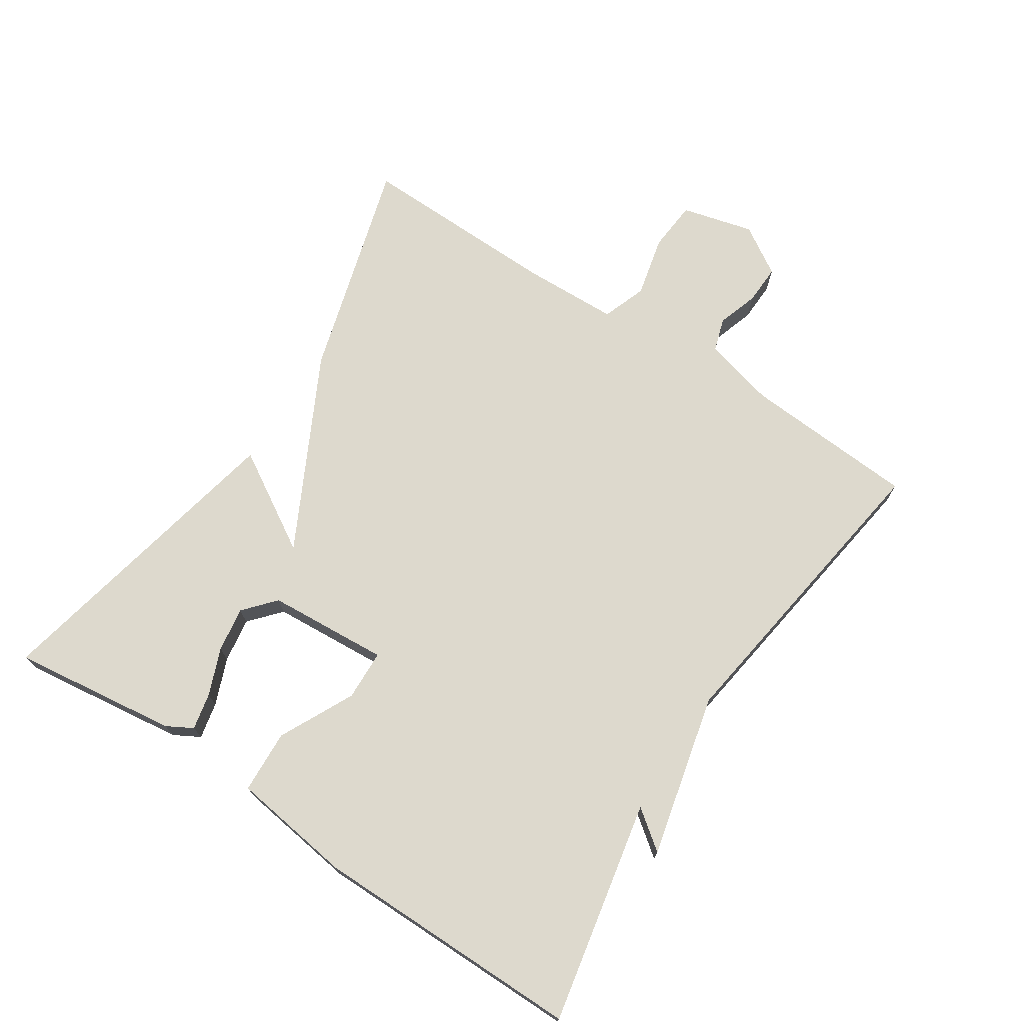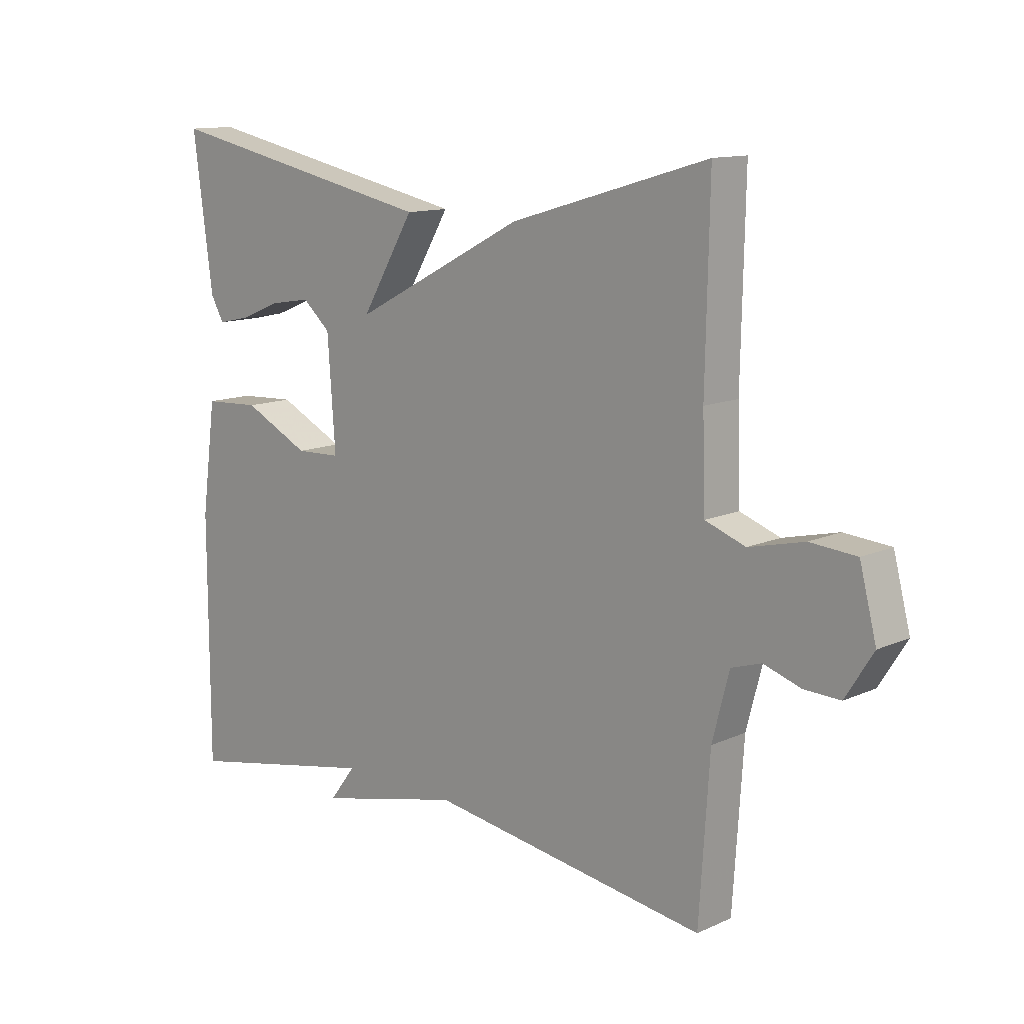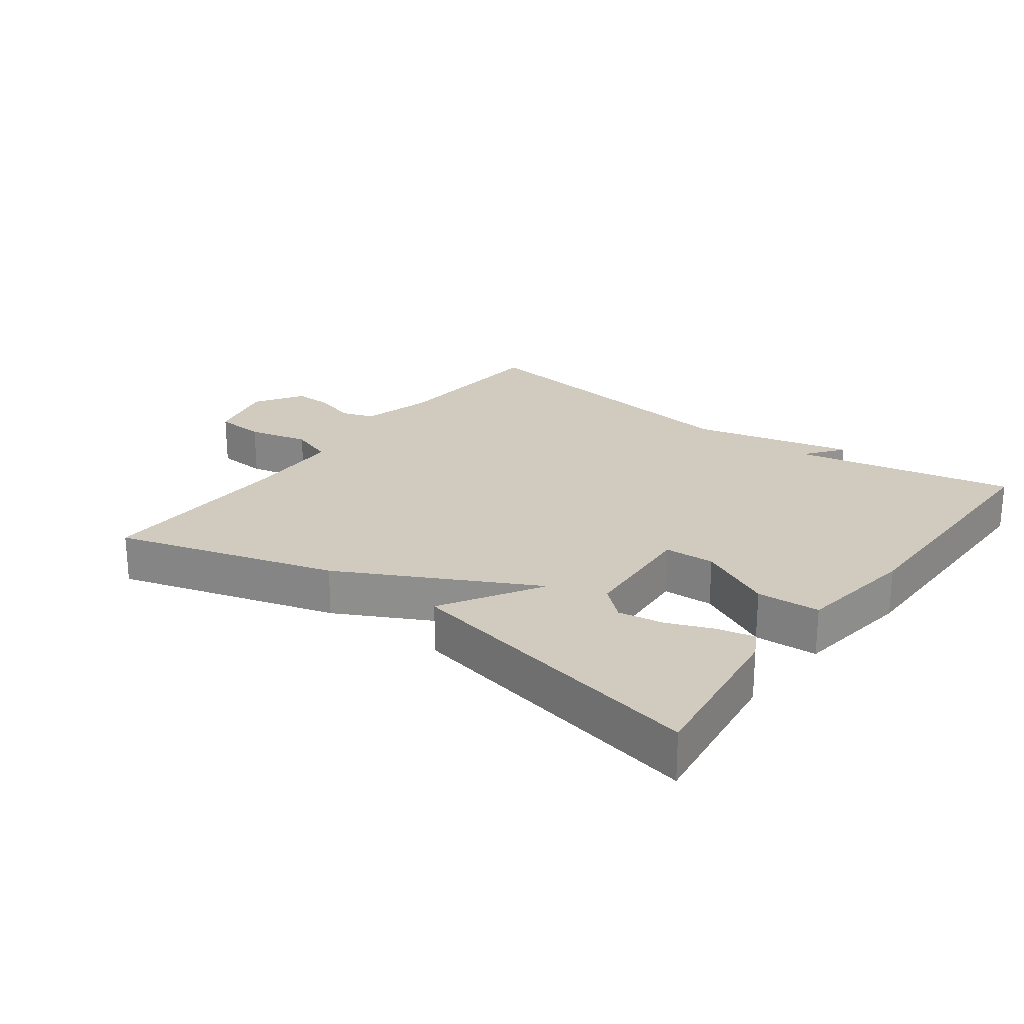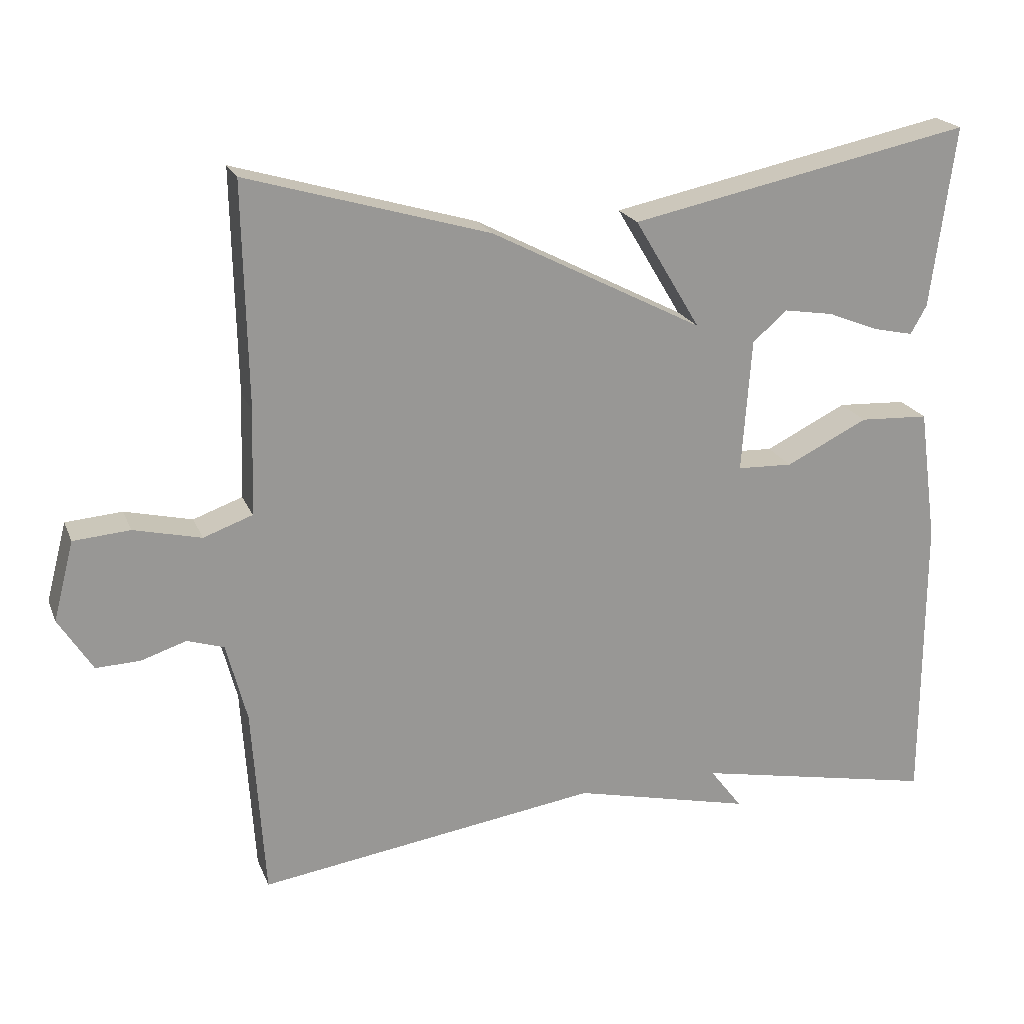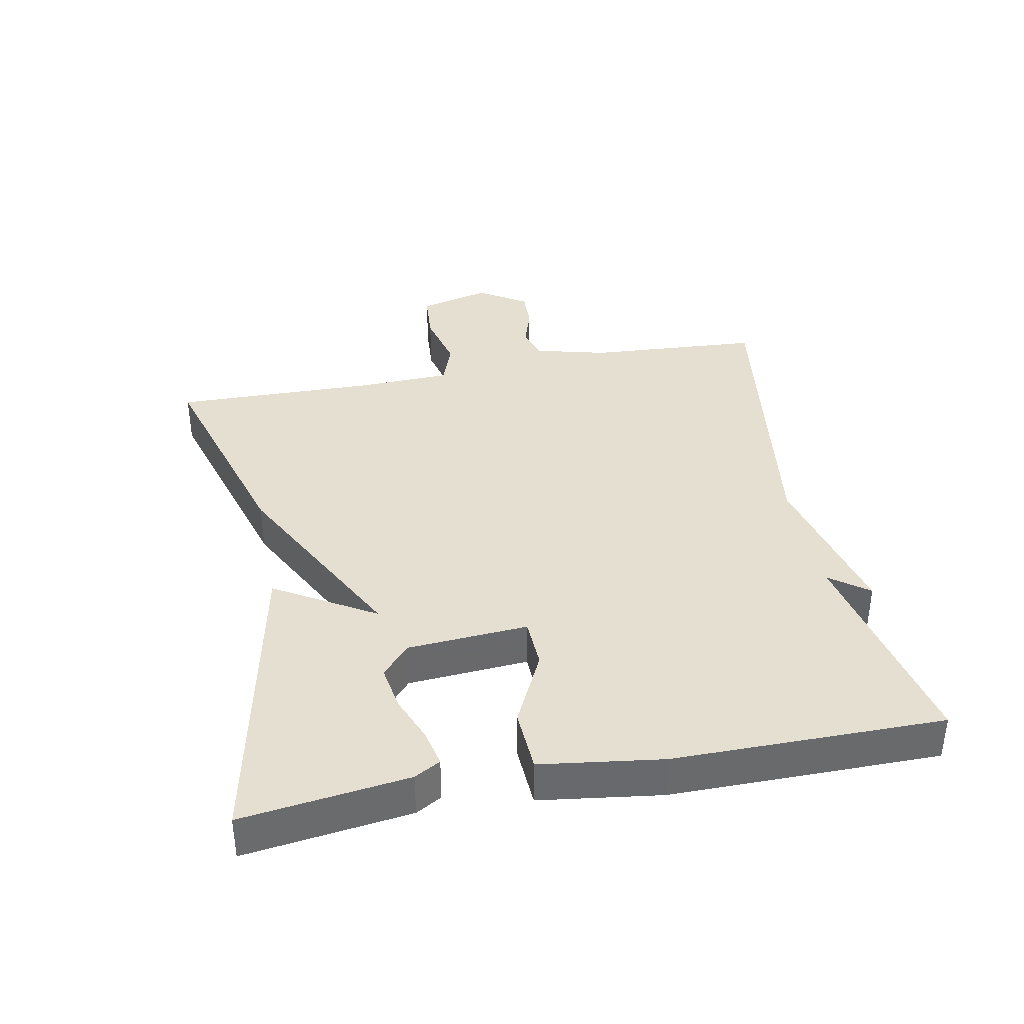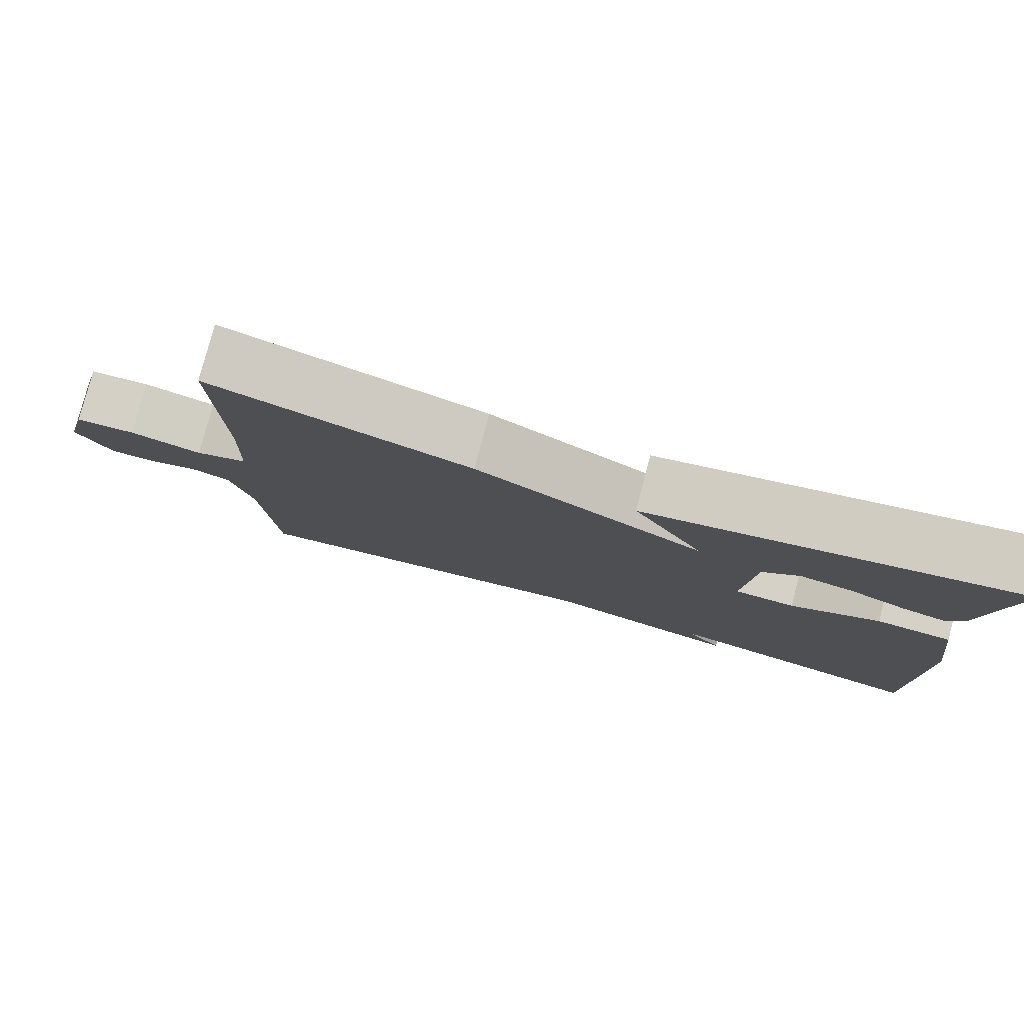
<metadata>
{"format":"obj","ext":"obj","renderer":"f3d","projection":"perspective","resolution":1024,"background":"white","views":[{"elev":72.0,"azim":123.4,"up":"+Y"},{"elev":12.5,"azim":-136.1,"up":"+Z"},{"elev":23.3,"azim":36.7,"up":"+Y"},{"elev":20.9,"azim":-18.0,"up":"+Z"},{"elev":37.5,"azim":79.0,"up":"+Y"},{"elev":79.2,"azim":14.8,"up":"+Z"}]}
</metadata>
<code>
v 0.5 0.07 -0.5
v 0.167 0.07 -0.433
v 0.211 0.07 -0.491
v -0.033 0.07 -0.433
v -0.5 0.07 -0.5
v -0.517 0.07 -0.239
v -0.545 0.07 -0.131
v -0.595 0.07 -0.115
v -0.657 0.07 -0.135
v -0.717 0.07 -0.137
v -0.763 0.07 -0.064
v -0.735 0.07 0.044
v -0.658 0.07 0.05
v -0.566 0.07 0.028
v -0.499 0.07 0.052
v -0.494 0.07 0.196
v -0.5 0.07 0.5
v -0.169 0.07 0.403
v 0.121 0.07 0.253
v 0.031 0.07 0.403
v 0.5 0.07 0.5
v 0.467 0.07 0.251
v 0.445 0.07 0.212
v 0.39 0.07 0.224
v 0.32 0.07 0.252
v 0.252 0.07 0.263
v 0.205 0.07 0.222
v 0.192 0.07 0.04
v 0.268 0.07 0.037
v 0.38 0.07 0.092
v 0.475 0.07 0.087
v 0.5 0.07 -0.095
v 0.5 0 -0.5
v 0.167 0 -0.433
v 0.211 0 -0.491
v -0.033 0 -0.433
v -0.5 0 -0.5
v -0.517 0 -0.239
v -0.545 0 -0.131
v -0.595 0 -0.115
v -0.657 0 -0.135
v -0.717 0 -0.137
v -0.763 0 -0.064
v -0.735 0 0.044
v -0.658 0 0.05
v -0.566 0 0.028
v -0.499 0 0.052
v -0.494 0 0.196
v -0.5 0 0.5
v -0.169 0 0.403
v 0.121 0 0.253
v 0.031 0 0.403
v 0.5 0 0.5
v 0.467 0 0.251
v 0.445 0 0.212
v 0.39 0 0.224
v 0.32 0 0.252
v 0.252 0 0.263
v 0.205 0 0.222
v 0.192 0 0.04
v 0.268 0 0.037
v 0.38 0 0.092
v 0.475 0 0.087
v 0.5 0 -0.095
f 32 1 2
f 31 32 2
f 30 31 2
f 29 30 2
f 28 29 2
f 23 24 25
f 22 23 25
f 21 22 25
f 20 21 25
f 20 25 26
f 19 20 26 27
f 16 17 18 19
f 19 27 28
f 16 19 28
f 15 16 28
f 12 13 14
f 11 12 14
f 10 11 14
f 9 10 14
f 8 9 14
f 14 15 28
f 8 14 28
f 7 8 28
f 4 5 6
f 4 6 7
f 3 4 7
f 2 3 7
f 2 7 28
f 34 33 64
f 34 64 63
f 34 63 62
f 34 62 61
f 34 61 60
f 57 56 55
f 57 55 54
f 57 54 53
f 57 53 52
f 58 57 52
f 59 58 52 51
f 51 50 49 48
f 60 59 51
f 60 51 48
f 60 48 47
f 46 45 44
f 46 44 43
f 46 43 42
f 46 42 41
f 46 41 40
f 60 47 46
f 60 46 40
f 60 40 39
f 38 37 36
f 39 38 36
f 39 36 35
f 39 35 34
f 60 39 34
f 1 33 34 2
f 2 34 35 3
f 3 35 36 4
f 4 36 37 5
f 5 37 38 6
f 6 38 39 7
f 7 39 40 8
f 8 40 41 9
f 9 41 42 10
f 10 42 43 11
f 11 43 44 12
f 12 44 45 13
f 13 45 46 14
f 14 46 47 15
f 15 47 48 16
f 16 48 49 17
f 17 49 50 18
f 18 50 51 19
f 19 51 52 20
f 20 52 53 21
f 21 53 54 22
f 22 54 55 23
f 23 55 56 24
f 24 56 57 25
f 25 57 58 26
f 26 58 59 27
f 27 59 60 28
f 28 60 61 29
f 29 61 62 30
f 30 62 63 31
f 31 63 64 32
f 32 64 33 1

</code>
